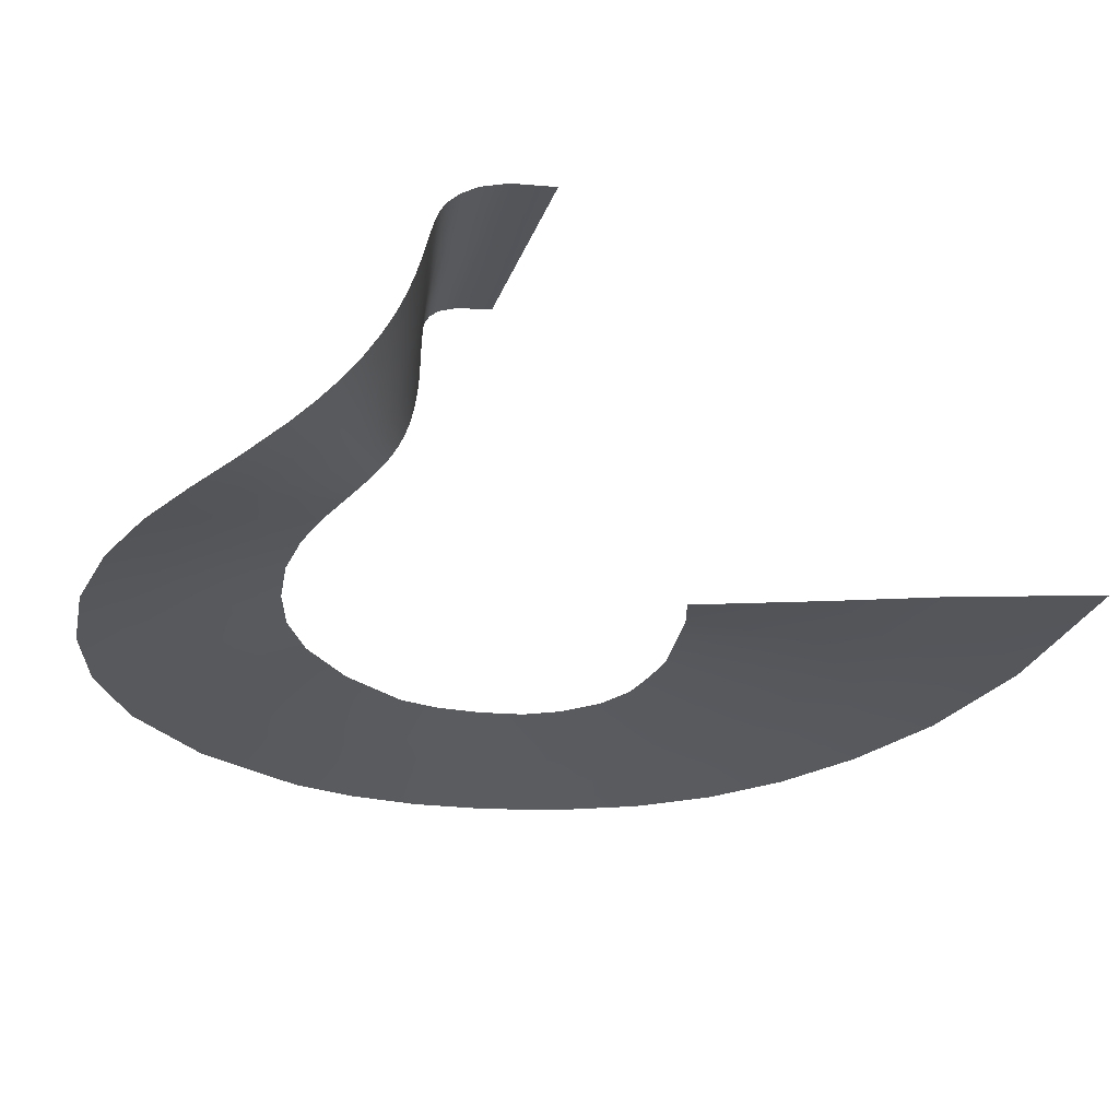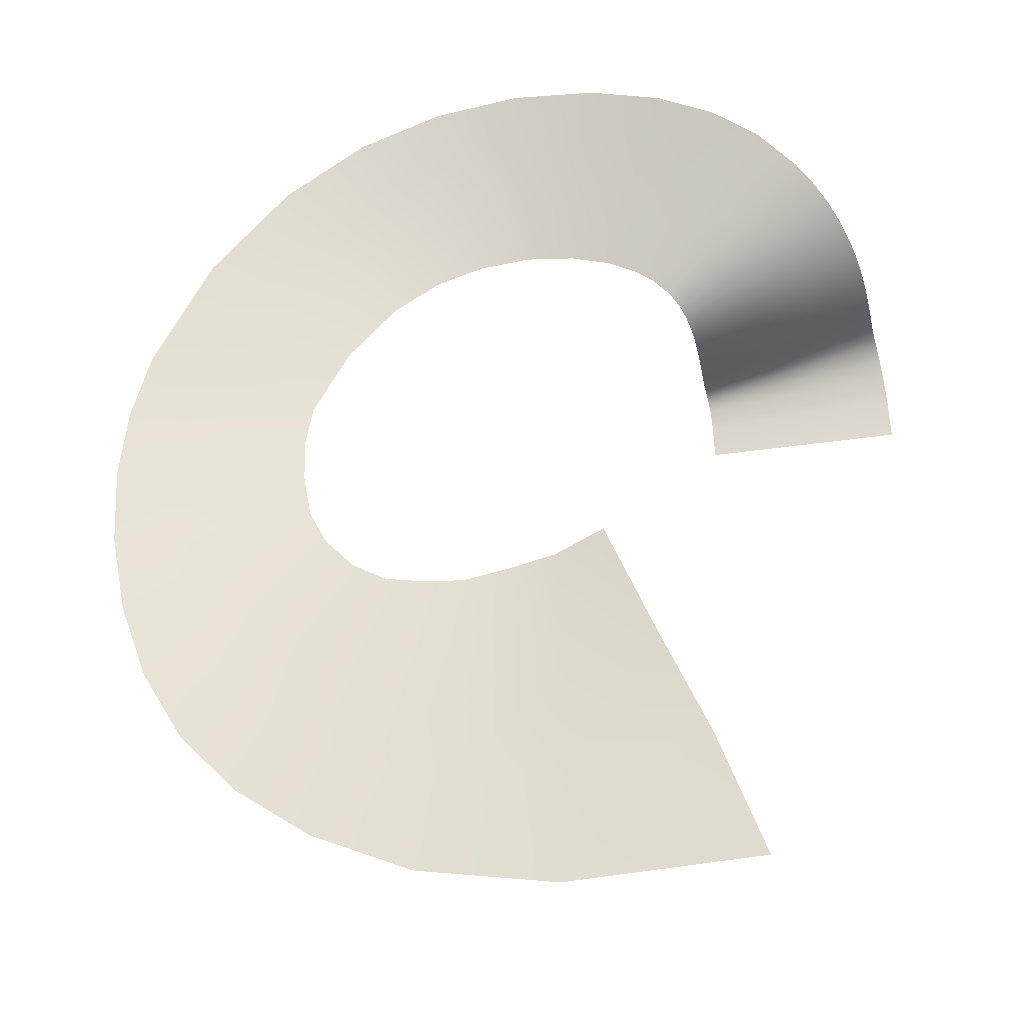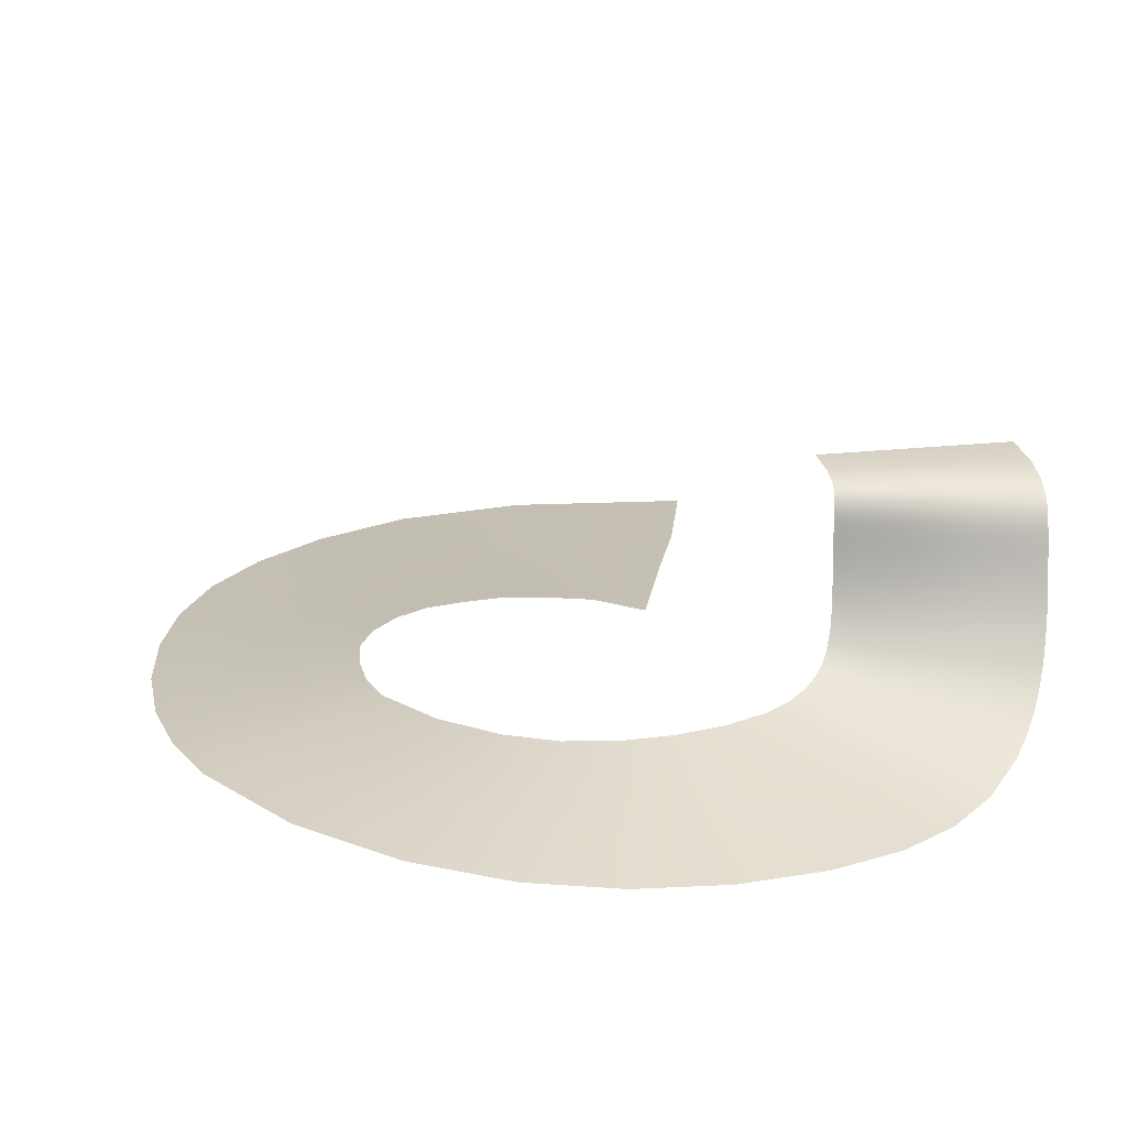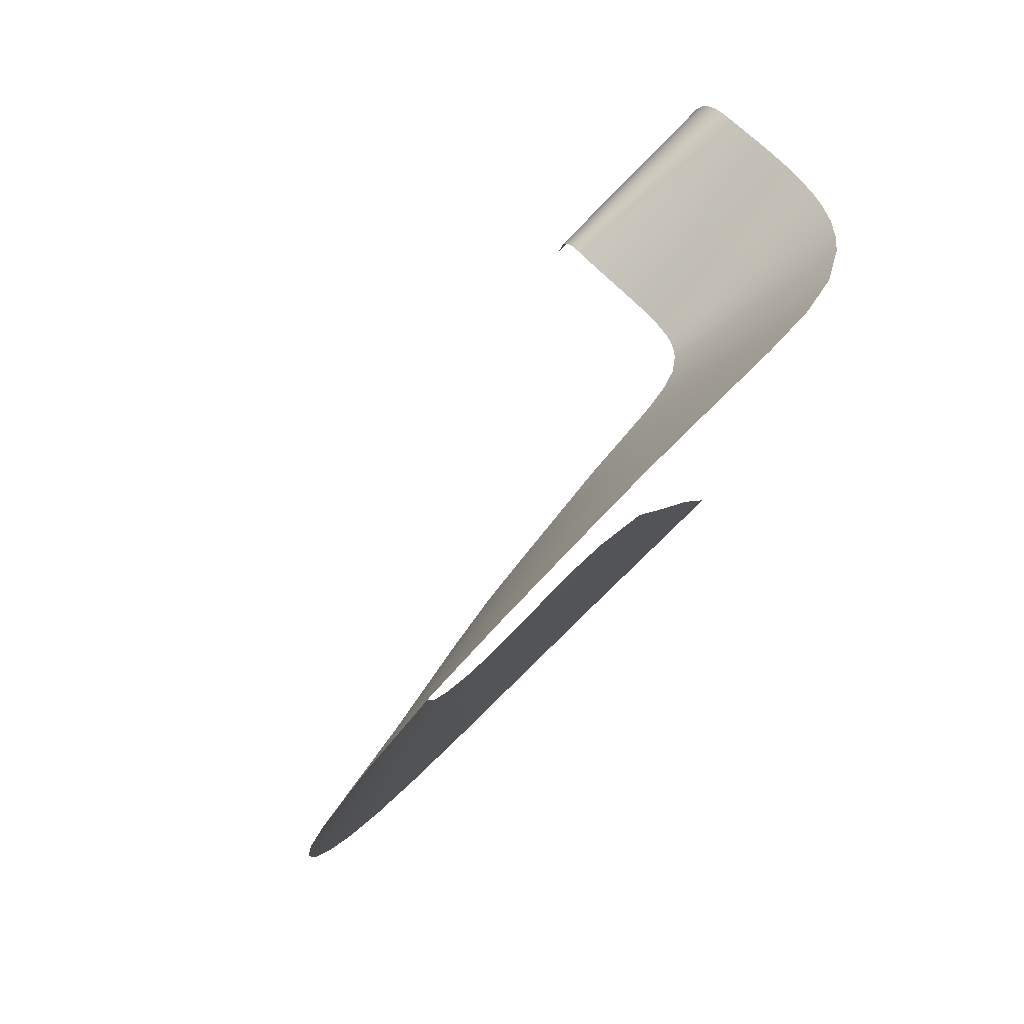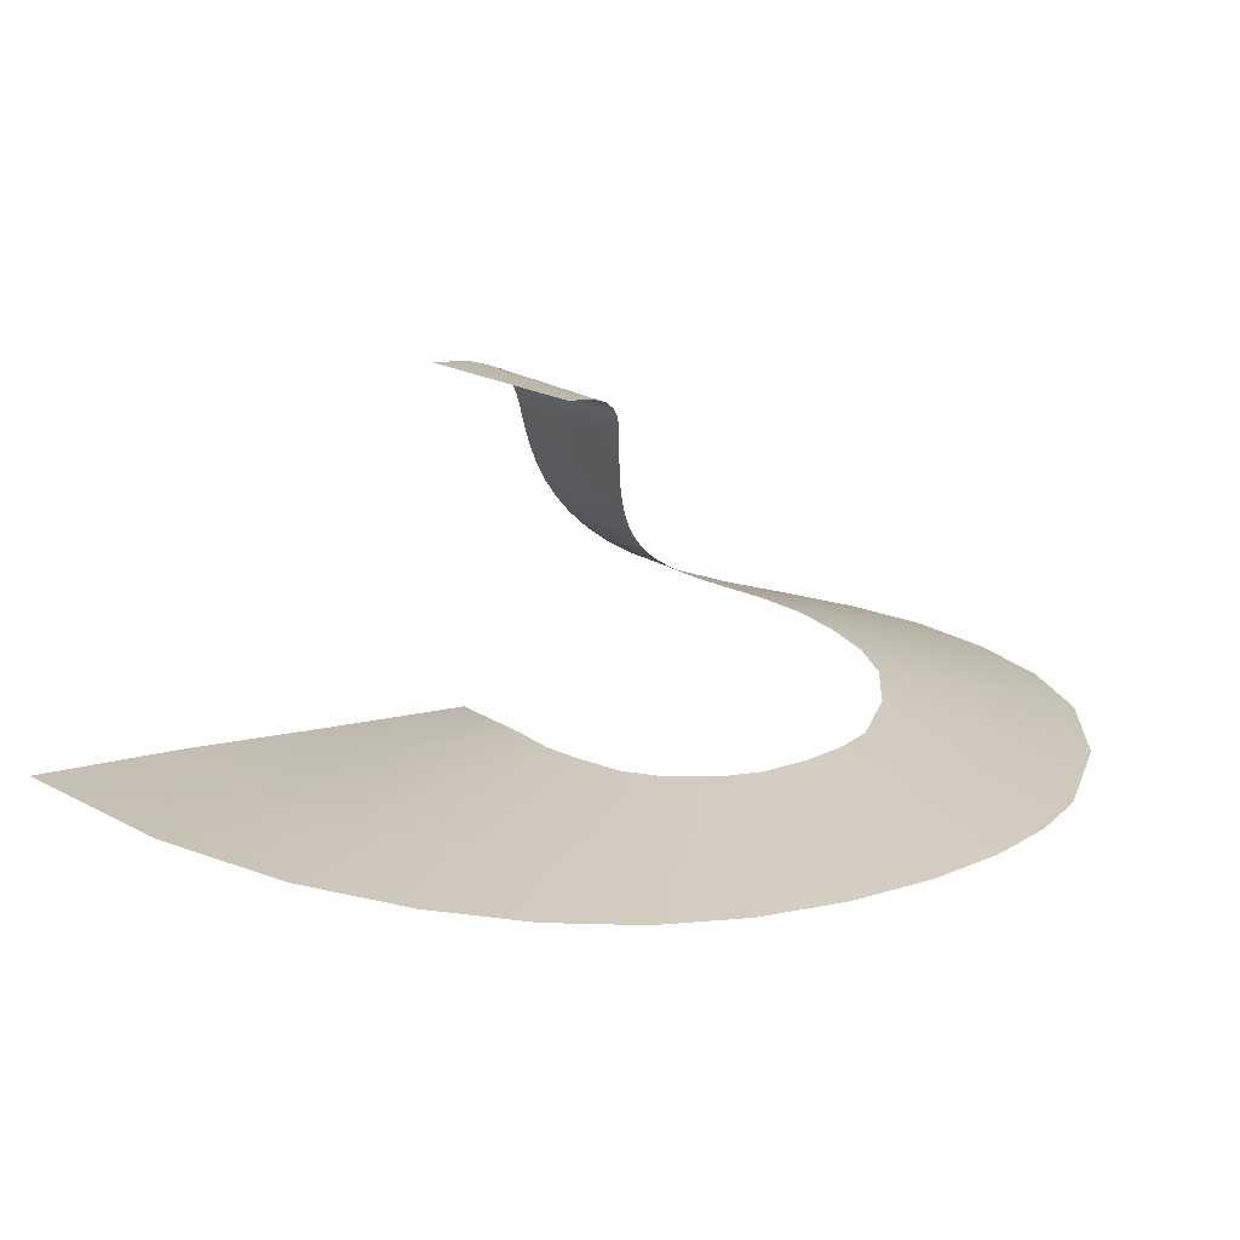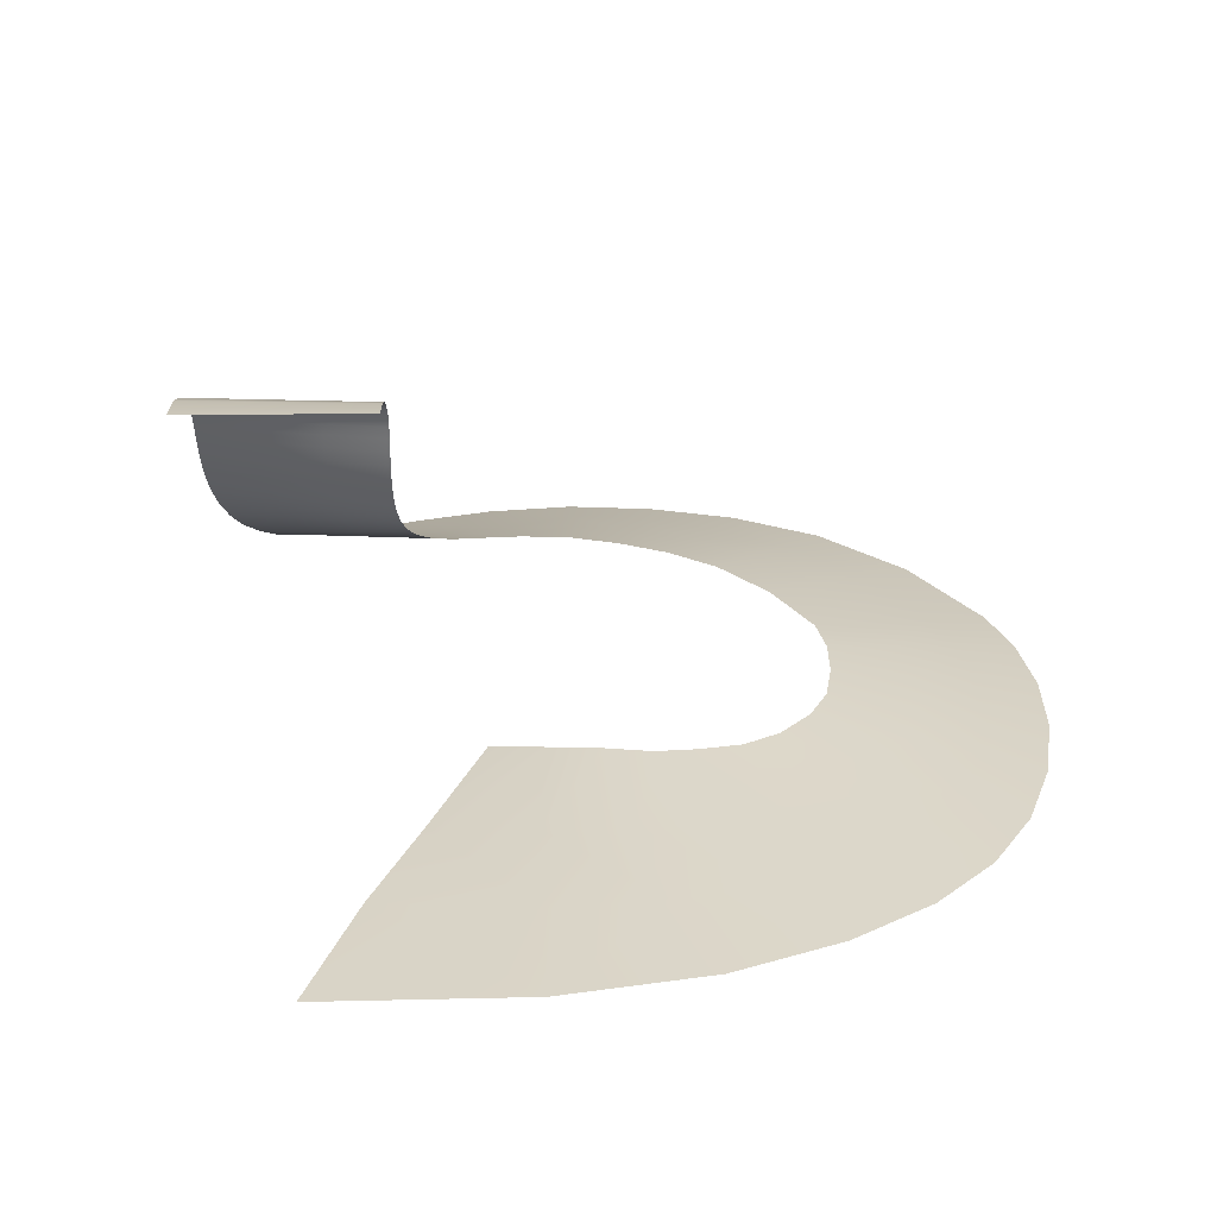
<metadata>
{"format":"obj","ext":"obj","renderer":"f3d","projection":"perspective","resolution":1024,"background":"white","views":[{"elev":-28.2,"azim":71.2,"up":"+Y"},{"elev":-33.1,"azim":10.8,"up":"+Z"},{"elev":18.3,"azim":-14.2,"up":"+Y"},{"elev":76.9,"azim":-46.0,"up":"+Z"},{"elev":20.3,"azim":-135.0,"up":"+Y"},{"elev":29.2,"azim":178.3,"up":"+Y"}]}
</metadata>
<code>
g WonderBox_SmokeTop
v -0.06054 0.004898 -0.03731
v -0.05879 0.004637 -0.06838
v -0.03547 0.002492 -0.06353
v -0.04804 0.0025 -0.03276
v -0.07302 0.005821 -0.03962
v -0.07885 0.005313 -0.06994
v -0.08358 0.005955 -0.04139
v -0.09556 0.005203 -0.06823
v -0.09299 0.005879 -0.0407
v -0.1094 0.004886 -0.06361
v -0.1031 0.005737 -0.03888
v -0.1214 0.004504 -0.05586
v -0.1114 0.005565 -0.03416
v -0.1312 0.004091 -0.04675
v -0.1187 0.005391 -0.02626
v -0.1385 0.003676 -0.03428
v -0.1232 0.005215 -0.01757
v -0.1424 0.003258 -0.01996
v -0.1252 0.00503 -0.006605
v -0.1431 0.002832 -0.005252
v -0.1255 0.004837 0.004266
v -0.1417 0.002398 0.008015
v -0.1238 0.004666 0.0143
v -0.1382 0.001988 0.01986
v -0.1269 0.001384 0.04032
v -0.1145 0.004541 0.03097
v -0.1124 0.001027 0.05595
v -0.1028 0.004656 0.04381
v -0.09114 0.004832 0.05129
v -0.09766 0.0007496 0.06528
v -0.08271 0.0008612 0.07039
v -0.07933 0.005373 0.05541
v -0.06738 0.001333 0.07252
v -0.06713 0.006239 0.05729
v -0.05534 0.007062 0.05656
v -0.05244 0.001817 0.07141
v -0.03995 0.002514 0.06818
v -0.04571 0.008002 0.05424
v -0.03068 0.003699 0.06405
v -0.03891 0.009247 0.05142
v -0.03418 0.01092 0.04874
v -0.02375 0.005625 0.05976
v -0.01825 0.008745 0.0552
v -0.03063 0.01328 0.04603
v -0.02915 0.01485 0.04465
v -0.01593 0.01087 0.05287
v -0.02791 0.01674 0.04331
v -0.01398 0.01342 0.05064
v -0.02693 0.01902 0.04207
v -0.01244 0.01639 0.04862
v -0.0262 0.02169 0.04098
v -0.01128 0.01975 0.04685
v -0.0257 0.02474 0.04008
v -0.01047 0.02341 0.04539
v -0.0254 0.02815 0.03939
v -0.009957 0.02731 0.04426
v -0.02525 0.03181 0.03892
v -0.009671 0.03129 0.04343
v -0.0252 0.03556 0.03862
v -0.009535 0.03519 0.04284
v -0.02522 0.03925 0.03847
v -0.009478 0.03887 0.04245
v -0.02524 0.0427 0.03841
v -0.009446 0.04221 0.04216
v -0.02523 0.04571 0.03838
v -0.00939 0.0451 0.04188
v -0.02517 0.04814 0.03827
v -0.00927 0.0475 0.0415
v -0.02504 0.05015 0.03786
v -0.00908 0.04958 0.04074
v -0.02486 0.05198 0.0369
v -0.008825 0.05155 0.0393
v -0.02464 0.05377 0.03492
v -0.008521 0.05356 0.03667
v -0.02443 0.05541 0.03061
v -0.008233 0.05537 0.03159
v -0.008038 0.0567 0.02262
v -0.02428 0.0567 0.02244
v 0.008142 0.05669 0.02279
v 0.007898 0.05534 0.03258
v 0.02381 0.05668 0.02296
v 0.02351 0.0553 0.03353
v 0.02308 0.05314 0.0401
v 0.007533 0.05334 0.03841
v 0.007147 0.05113 0.04169
v 0.02261 0.05072 0.044
v 0.006818 0.049 0.04362
v 0.02221 0.04845 0.04639
v 0.0219 0.04625 0.04784
v 0.006566 0.04686 0.04472
v 0.00639 0.04449 0.04537
v 0.02167 0.0439 0.04875
v 0.006283 0.04171 0.04588
v 0.02151 0.04123 0.04949
v 0.02137 0.03812 0.05024
v 0.006197 0.03849 0.04641
v 0.006072 0.03483 0.04705
v 0.02118 0.03448 0.05113
v 0.005844 0.03077 0.04792
v 0.02086 0.03027 0.05228
v 0.02031 0.02565 0.0538
v 0.00542 0.02647 0.04911
v 0.004698 0.02209 0.05068
v 0.01938 0.02081 0.0558
v 0.003583 0.01782 0.0527
v 0.01797 0.01595 0.05836
v 0.01598 0.01125 0.06145
v 0.002005 0.01378 0.05514
v -0.0001001 0.01011 0.05795
v 0.01334 0.006909 0.06502
v -0.002769 0.006917 0.06106
v 0.009976 0.003087 0.06899
v 0.006001 -0.0001516 0.07317
v -0.00593 0.004224 0.06433
v -0.003305 -0.004748 0.08135
v -0.01336 0.0003543 0.07073
v -0.02248 -0.001827 0.07664
v -0.01454 -0.007177 0.08882
v -0.02866 -0.008244 0.09551
v -0.03422 -0.002952 0.08206
v -0.04677 -0.008466 0.1005
v -0.04956 -0.003408 0.08619
v -0.06763 -0.003554 0.08769
v -0.06787 -0.008284 0.1024
v -0.08934 -0.007982 0.09975
v -0.08608 -0.003632 0.08531
v -0.1104 -0.007253 0.09269
v -0.1042 -0.003317 0.0792
v -0.122 -0.002588 0.06805
v -0.1312 -0.006088 0.07976
v -0.1512 -0.004804 0.05864
v -0.1392 -0.00176 0.04963
v -0.1666 -0.003263 0.03077
v -0.1526 -0.0006802 0.0254
v -0.1713 -0.002383 0.01457
v -0.1567 -3.156e-05 0.01134
v -0.1585 0.000642 -0.00431
v -0.1734 -0.001478 -0.003399
v -0.1578 0.001309 -0.02153
v -0.1726 -0.0005778 -0.02305
v -0.1687 0.0003142 -0.04323
v -0.1543 0.001968 -0.03923
v -0.1475 0.002623 -0.05564
v -0.1617 0.001203 -0.06248
v -0.1375 0.003275 -0.06844
v -0.1514 0.002086 -0.07964
v -0.1373 0.002938 -0.09463
v -0.1245 0.003896 -0.08009
v -0.1071 0.004454 -0.08939
v -0.1186 0.003728 -0.1076
v -0.08482 0.004806 -0.09469
v -0.09393 0.004316 -0.1183
v -0.05994 0.004127 -0.1241
v -0.05861 0.004378 -0.09614
v -0.02397 0.002483 -0.0904
v -0.01274 0.002475 -0.1222
g WonderBox_SmokeTop_0
f 3 2 1
f 4 3 1
f 1 2 5
f 2 6 5
f 5 6 7
f 6 8 7
f 7 8 9
f 8 10 9
f 9 10 11
f 10 12 11
f 11 12 13
f 12 14 13
f 13 14 15
f 14 16 15
f 15 16 17
f 16 18 17
f 17 18 19
f 18 20 19
f 19 20 21
f 20 22 21
f 21 22 23
f 22 24 23
f 23 24 25
f 26 23 25
f 26 25 27
f 28 26 27
f 28 27 29
f 27 30 29
f 29 30 31
f 32 29 31
f 32 31 33
f 34 32 33
f 34 33 35
f 33 36 35
f 35 36 37
f 38 35 37
f 38 37 39
f 40 38 39
f 40 39 41
f 39 42 41
f 41 42 43
f 44 41 43
f 44 43 45
f 43 46 45
f 45 46 47
f 46 48 47
f 47 48 49
f 48 50 49
f 49 50 51
f 50 52 51
f 51 52 53
f 52 54 53
f 53 54 55
f 54 56 55
f 55 56 57
f 56 58 57
f 57 58 59
f 58 60 59
f 59 60 61
f 60 62 61
f 61 62 63
f 62 64 63
f 63 64 65
f 64 66 65
f 65 66 67
f 66 68 67
f 67 68 69
f 68 70 69
f 69 70 71
f 70 72 71
f 71 72 73
f 72 74 73
f 73 74 75
f 74 76 75
f 75 76 77
f 78 75 77
f 77 76 79
f 76 80 79
f 80 76 74
f 79 80 81
f 80 82 81
f 82 80 83
f 80 84 83
f 84 80 74
f 84 74 72
f 83 84 85
f 85 84 72
f 85 72 70
f 86 83 85
f 86 85 87
f 88 86 87
f 87 85 70
f 88 87 89
f 87 90 89
f 89 90 91
f 92 89 91
f 87 70 68
f 90 87 68
f 90 68 66
f 91 90 66
f 92 91 93
f 94 92 93
f 91 66 64
f 93 91 64
f 94 93 95
f 93 96 95
f 95 96 97
f 98 95 97
f 93 64 62
f 96 93 62
f 96 62 60
f 97 96 60
f 98 97 99
f 100 98 99
f 97 60 58
f 99 97 58
f 100 99 101
f 99 102 101
f 101 102 103
f 104 101 103
f 99 58 56
f 102 99 56
f 102 56 54
f 103 102 54
f 104 103 105
f 106 104 105
f 103 54 52
f 105 103 52
f 106 105 107
f 105 108 107
f 107 108 109
f 110 107 109
f 105 52 50
f 108 105 50
f 108 50 48
f 109 108 48
f 110 109 111
f 112 110 111
f 109 48 46
f 111 109 46
f 112 111 113
f 111 114 113
f 113 114 115
f 114 116 115
f 111 46 43
f 114 111 43
f 42 116 114
f 43 42 114
f 115 116 117
f 116 42 117
f 118 115 117
f 42 39 117
f 118 117 119
f 117 120 119
f 37 120 117
f 39 37 117
f 119 120 121
f 120 122 121
f 36 122 120
f 37 36 120
f 121 122 123
f 122 36 123
f 124 121 123
f 36 33 123
f 124 123 125
f 123 126 125
f 31 126 123
f 33 31 123
f 125 126 127
f 126 128 127
f 30 128 126
f 31 30 126
f 127 128 129
f 128 30 129
f 130 127 129
f 30 27 129
f 130 129 131
f 129 132 131
f 25 132 129
f 27 25 129
f 131 132 133
f 132 134 133
f 24 134 132
f 25 24 132
f 133 134 135
f 134 136 135
f 135 136 137
f 138 135 137
f 134 24 22
f 136 134 22
f 136 22 20
f 137 136 20
f 138 137 139
f 140 138 139
f 137 20 18
f 139 137 18
f 140 139 141
f 139 142 141
f 141 142 143
f 144 141 143
f 139 18 16
f 142 139 16
f 142 16 14
f 143 142 14
f 144 143 145
f 146 144 145
f 143 14 12
f 145 143 12
f 146 145 147
f 145 148 147
f 147 148 149
f 150 147 149
f 145 12 10
f 148 145 10
f 148 10 8
f 149 148 8
f 150 149 151
f 152 150 151
f 149 8 6
f 151 149 6
f 152 151 153
f 151 154 153
f 153 154 155
f 156 153 155
f 151 6 2
f 154 151 2
f 154 2 3
f 155 154 3

</code>
